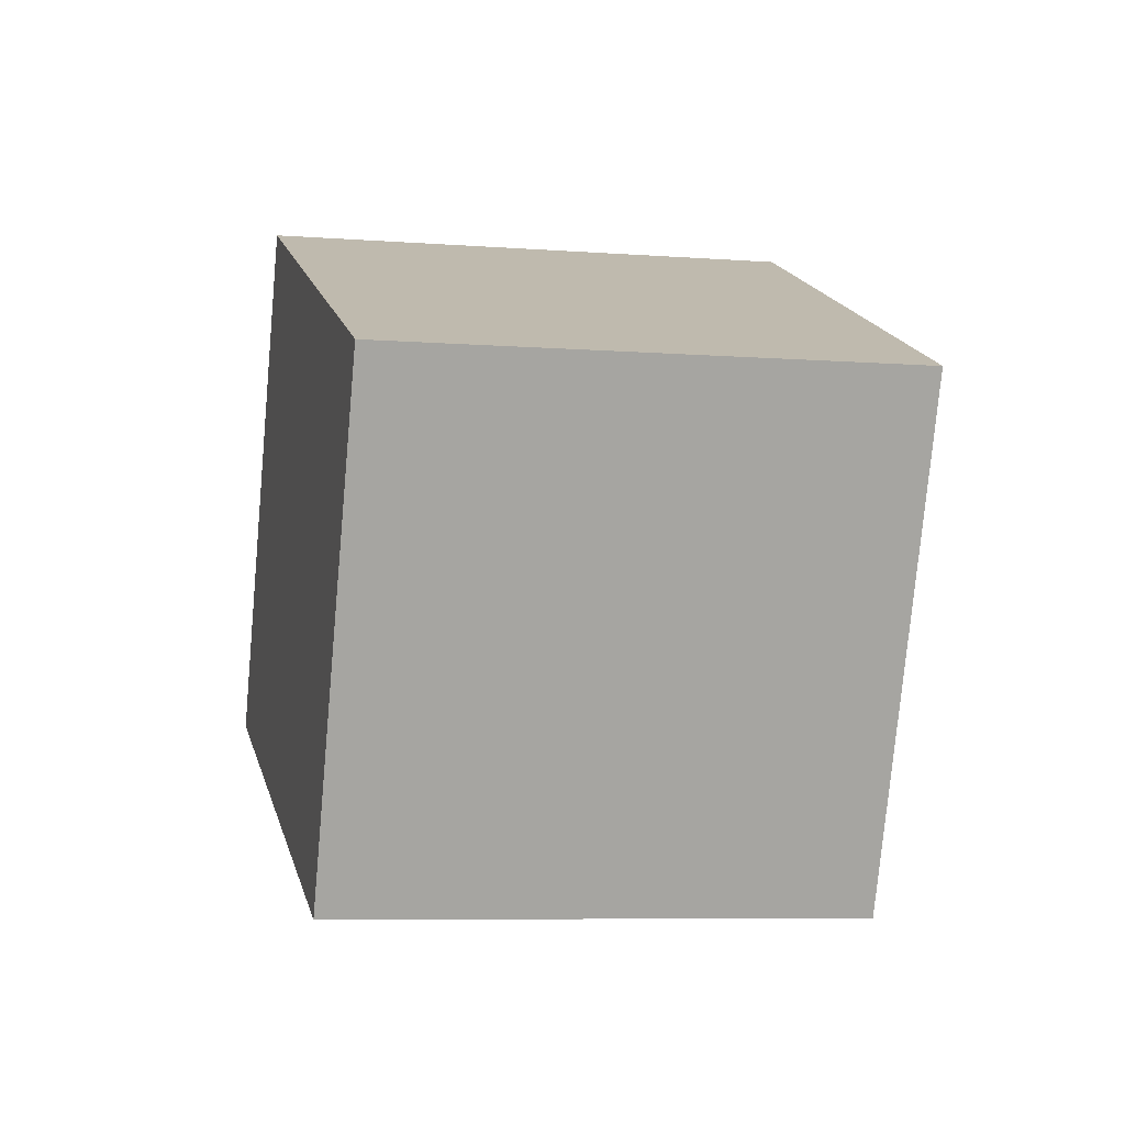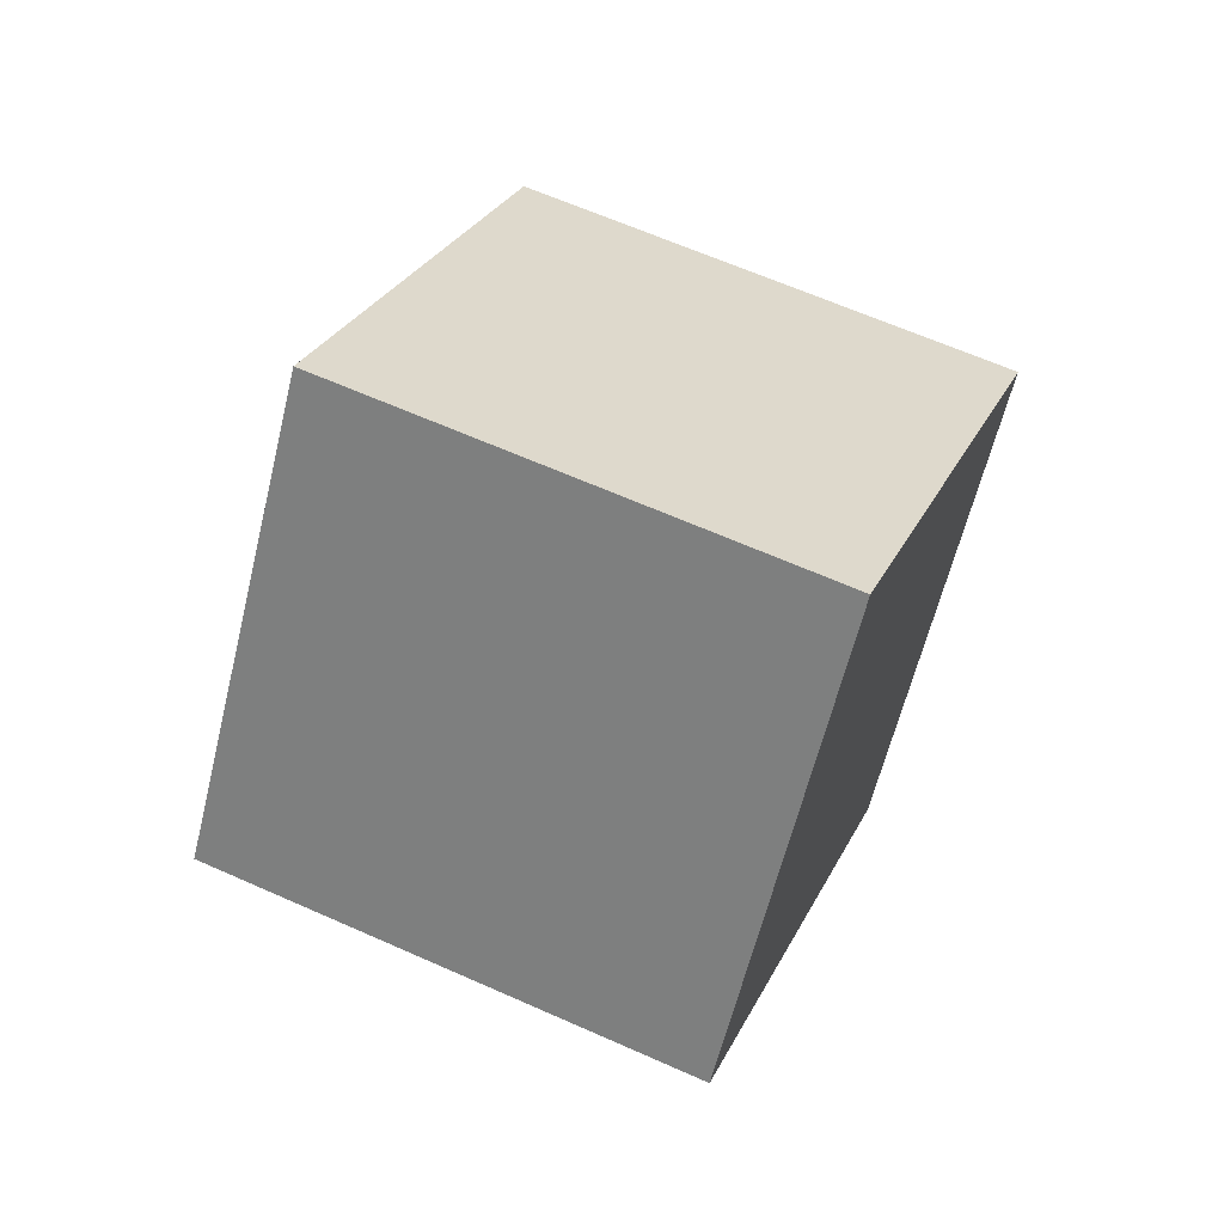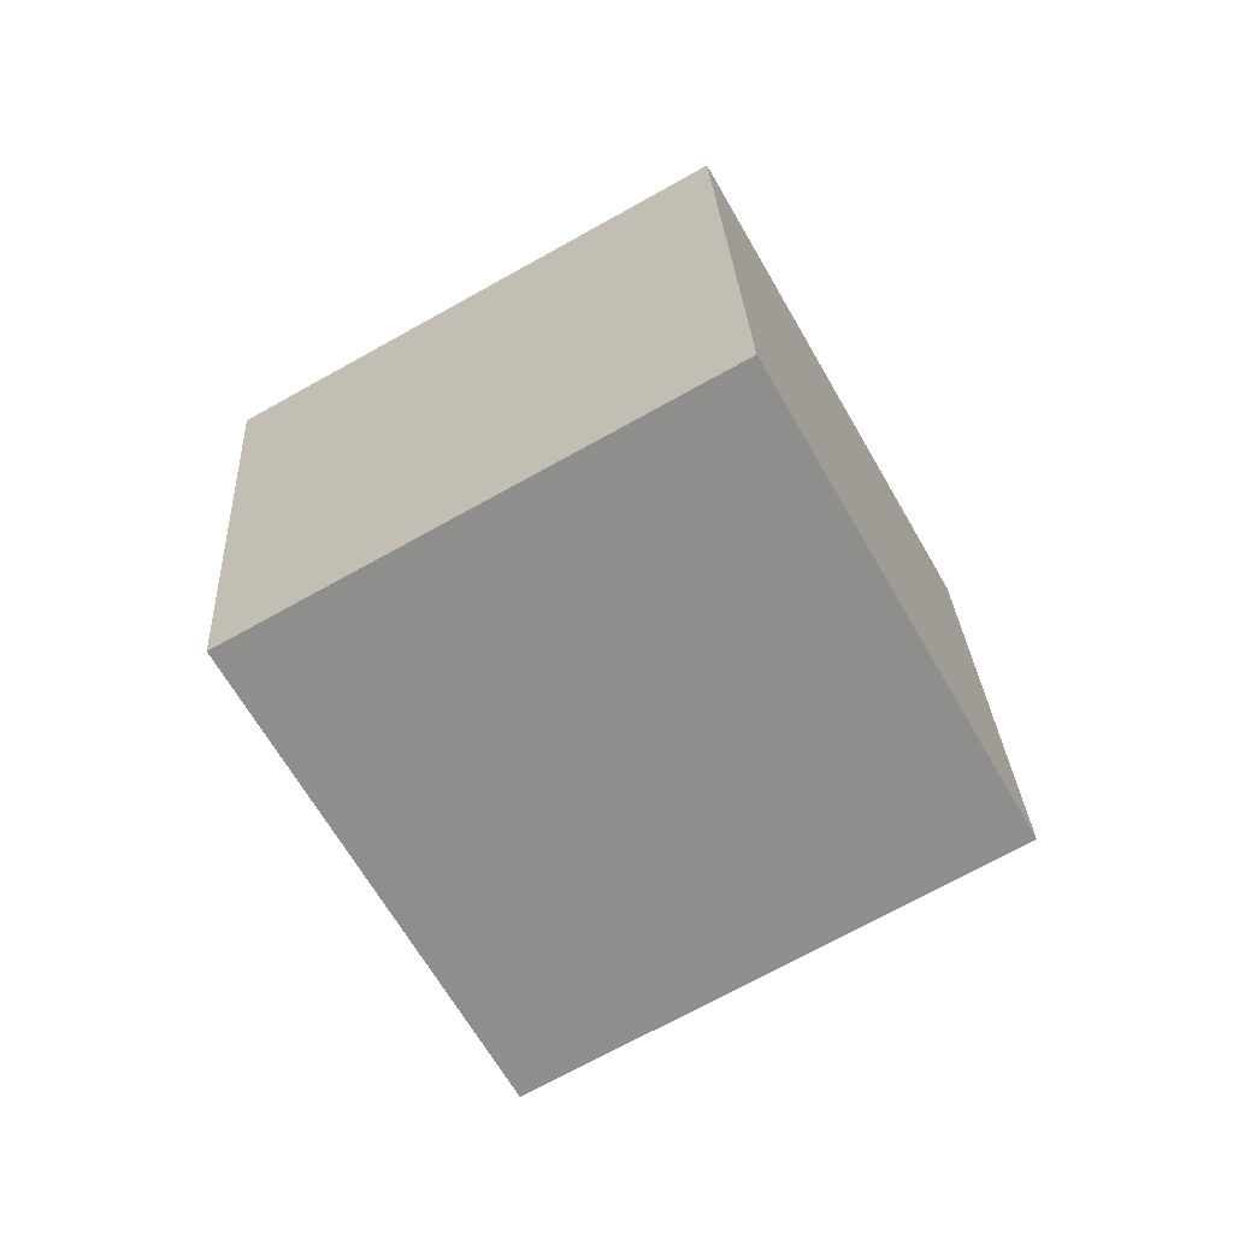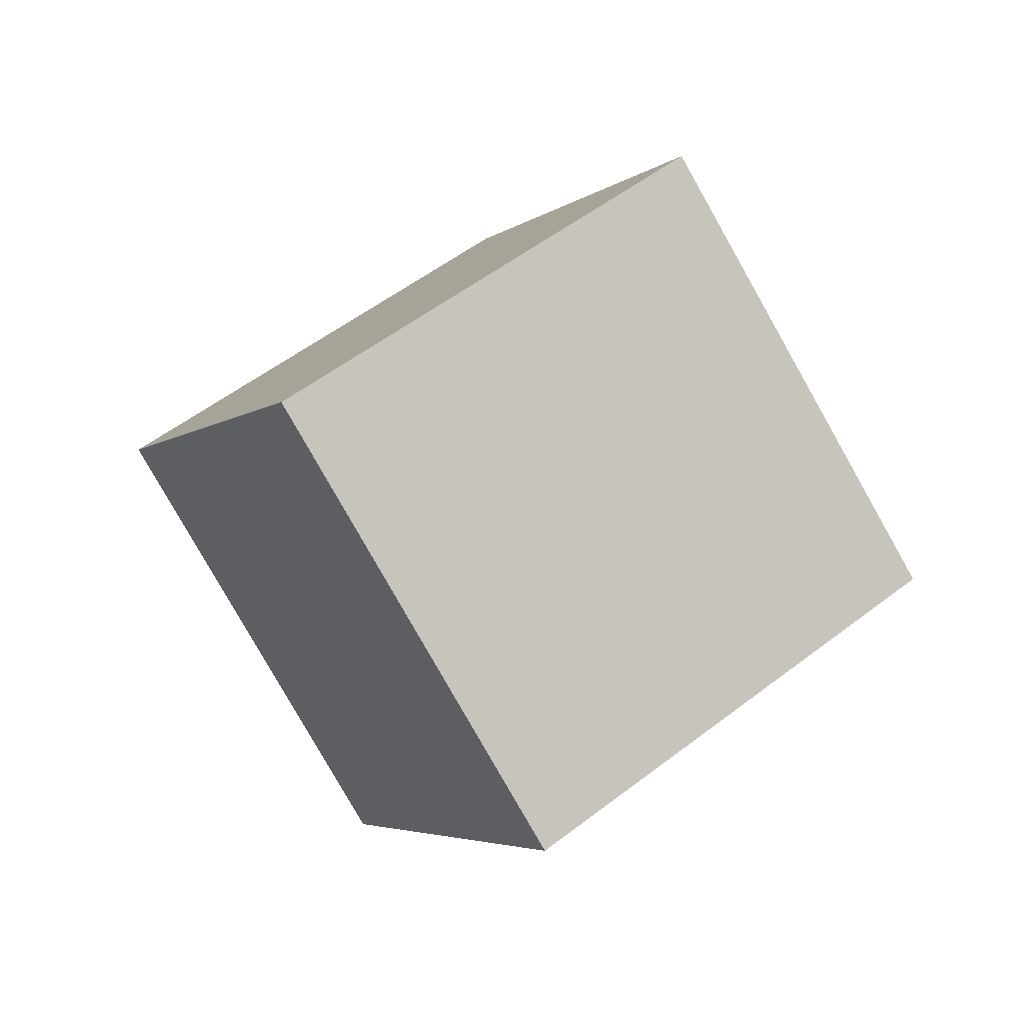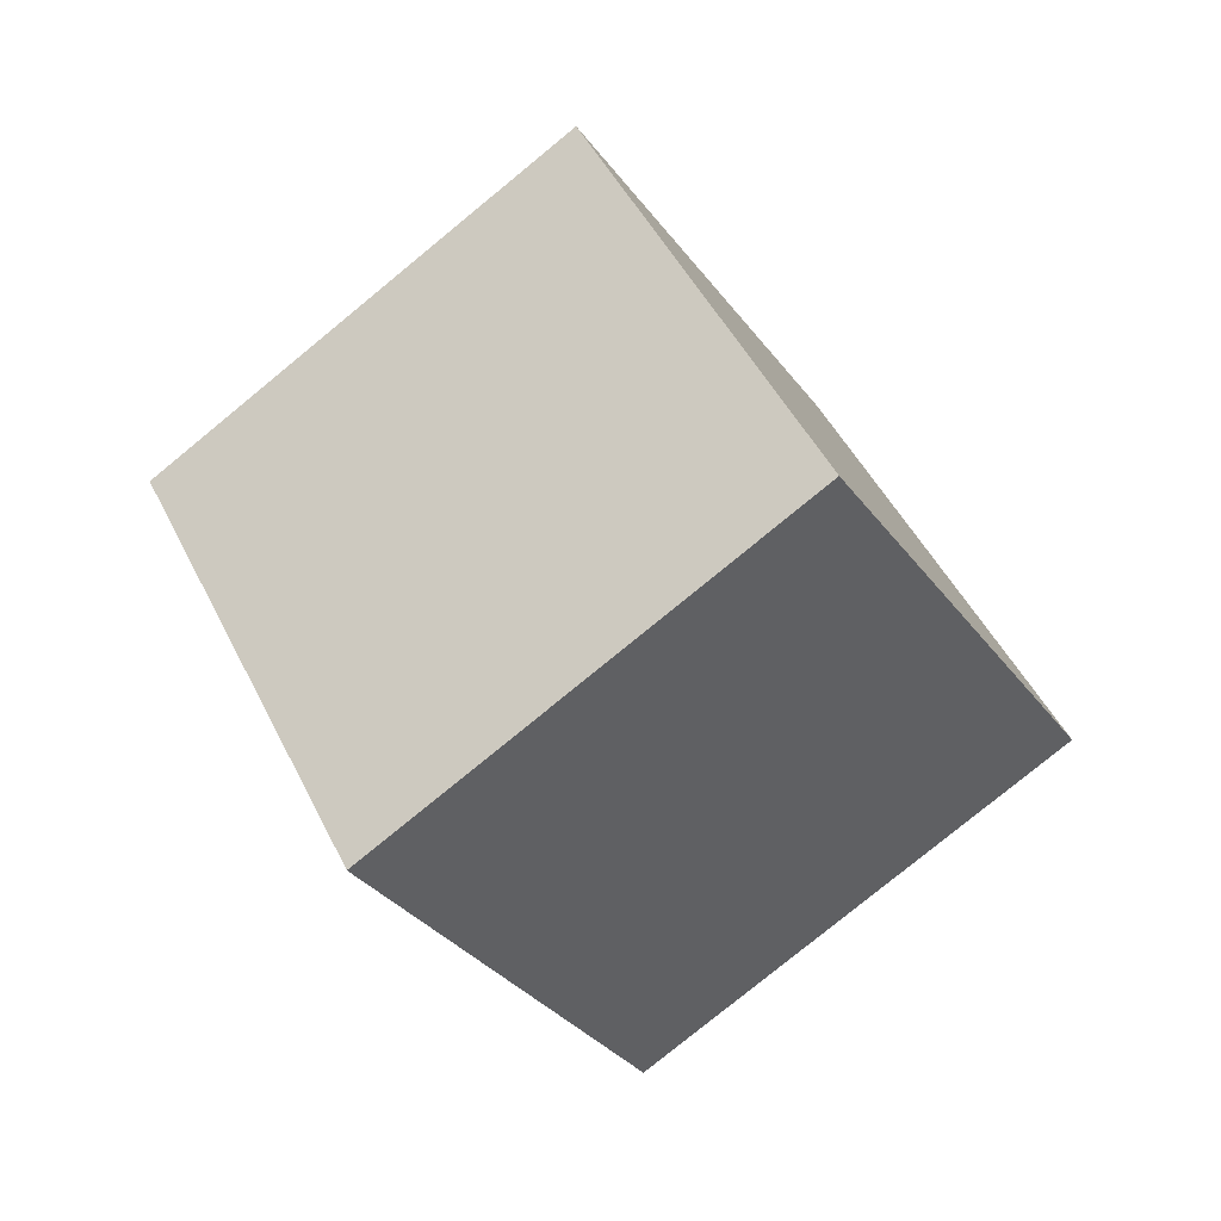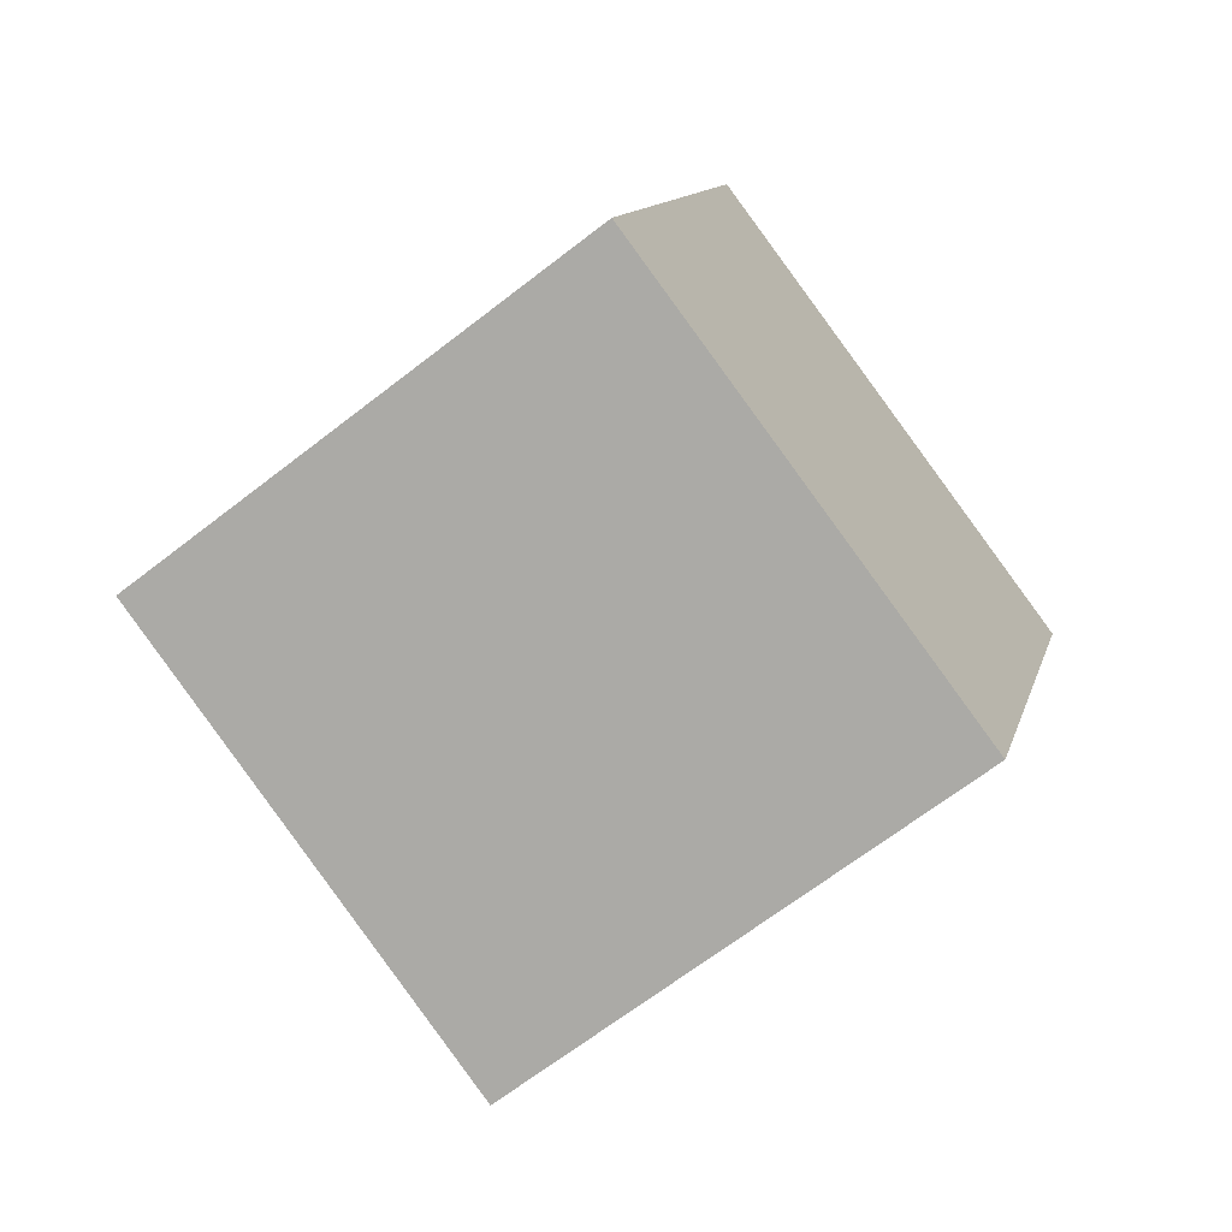
<metadata>
{"format":"obj","ext":"obj","renderer":"f3d","projection":"perspective","resolution":1024,"background":"white","views":[{"elev":69.7,"azim":-28.3,"up":"+Y"},{"elev":-19.7,"azim":169.0,"up":"+Z"},{"elev":-12.6,"azim":2.5,"up":"+Z"},{"elev":-51.4,"azim":108.1,"up":"+Z"},{"elev":-2.3,"azim":107.2,"up":"+Z"},{"elev":-42.4,"azim":-168.4,"up":"+Y"}]}
</metadata>
<code>
o Cube.044_Cube.1105
v -1.158 -1.831 0.1549
v -2.062 -1.595 -0.2663
v -0.6828 -1.239 -0.5339
v -1.587 -1.004 -0.9552
v -1.243 -1.028 0.786
v -2.147 -0.7925 0.3648
v -0.7679 -0.4359 0.09714
v -1.672 -0.2007 -0.3241
f 2 3 1
f 4 7 3
f 8 5 7
f 6 1 5
f 7 1 3
f 4 6 8
f 2 4 3
f 4 8 7
f 8 6 5
f 6 2 1
f 7 5 1
f 4 2 6

</code>
